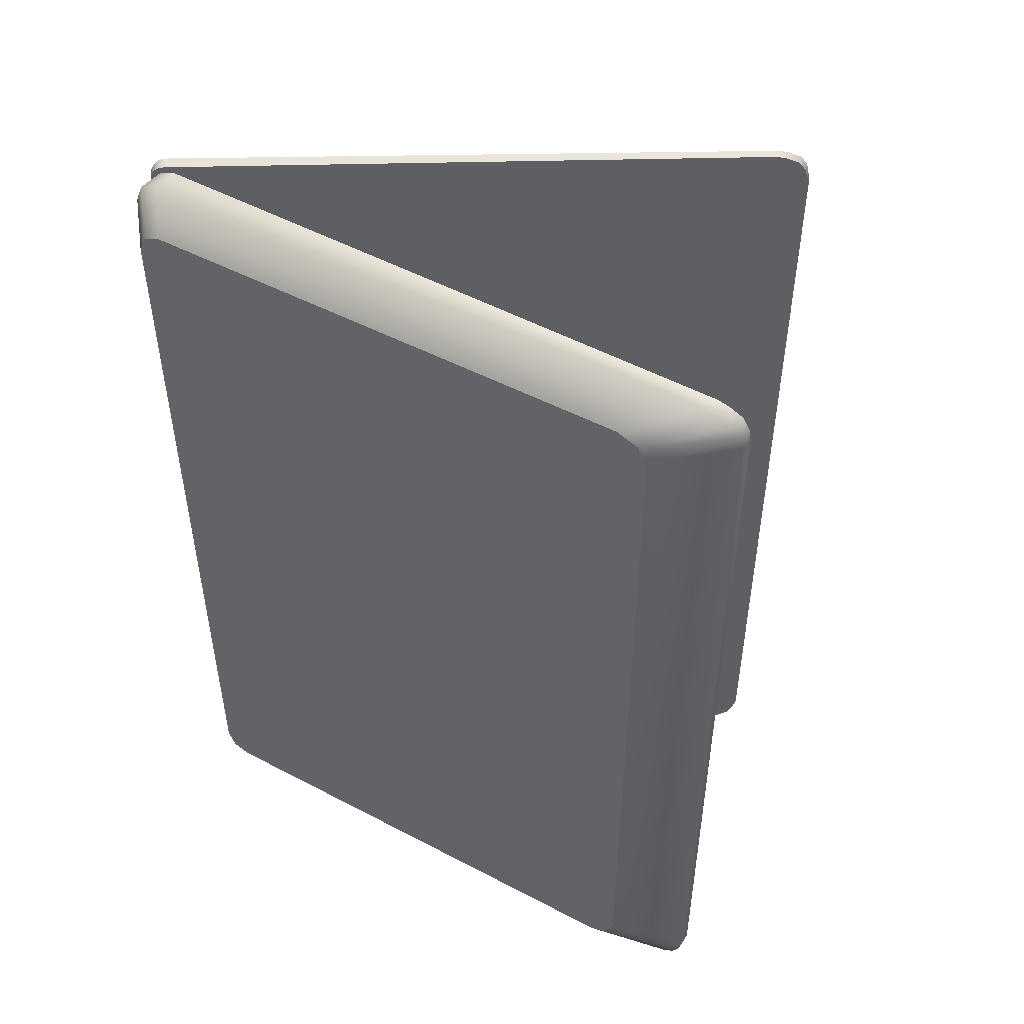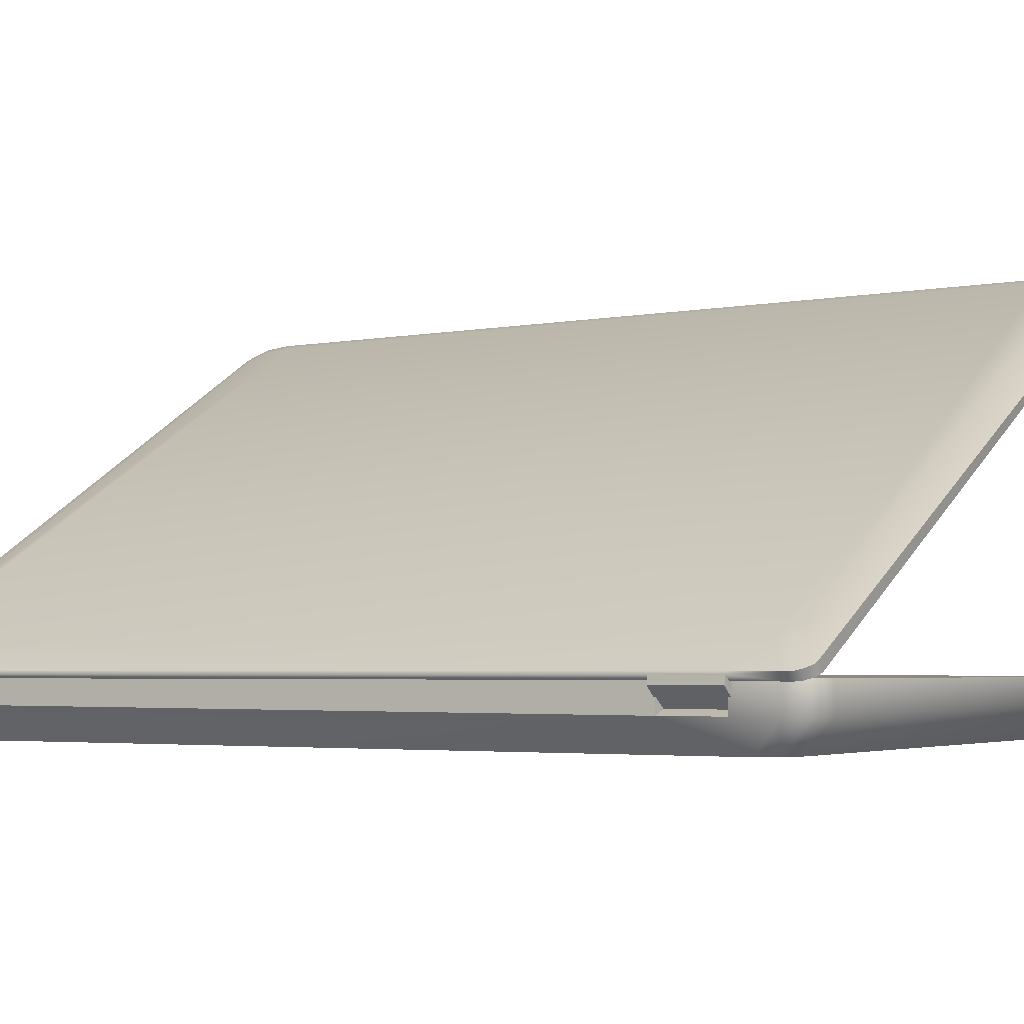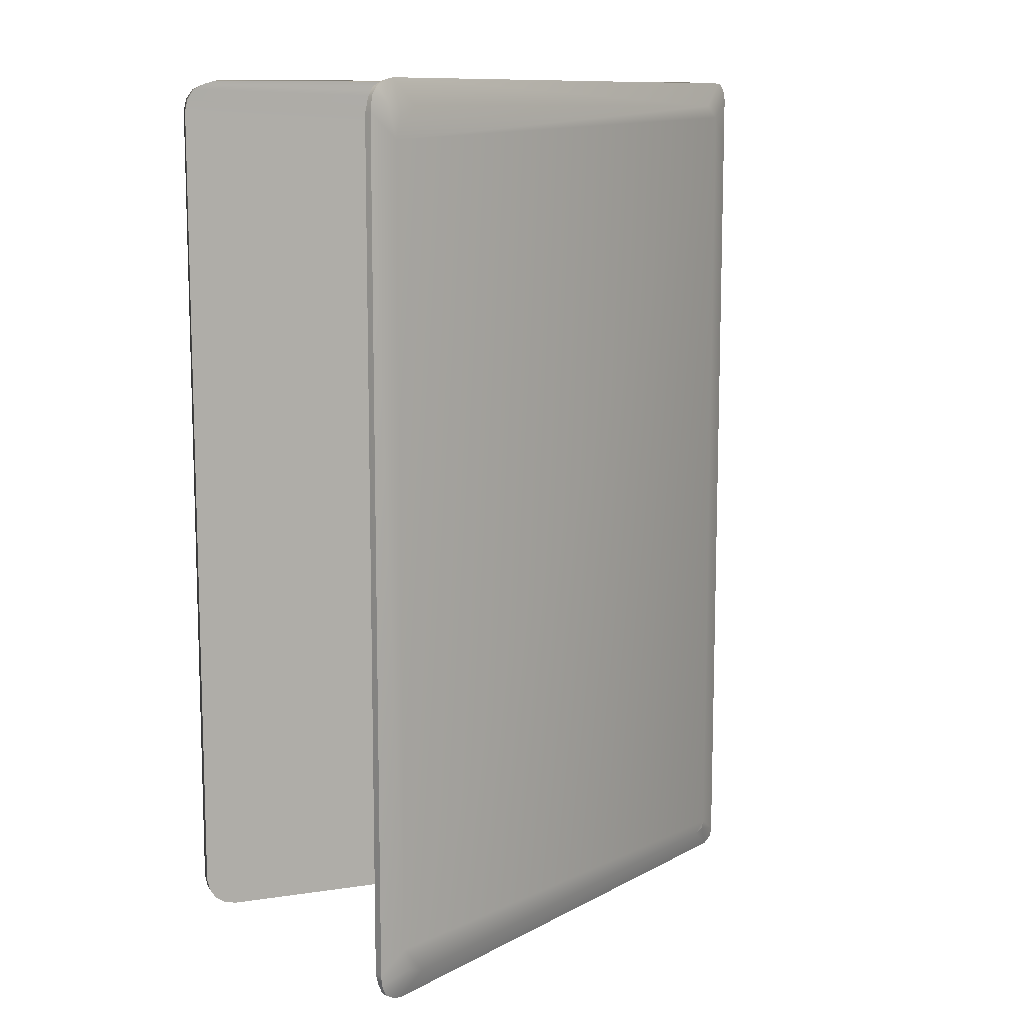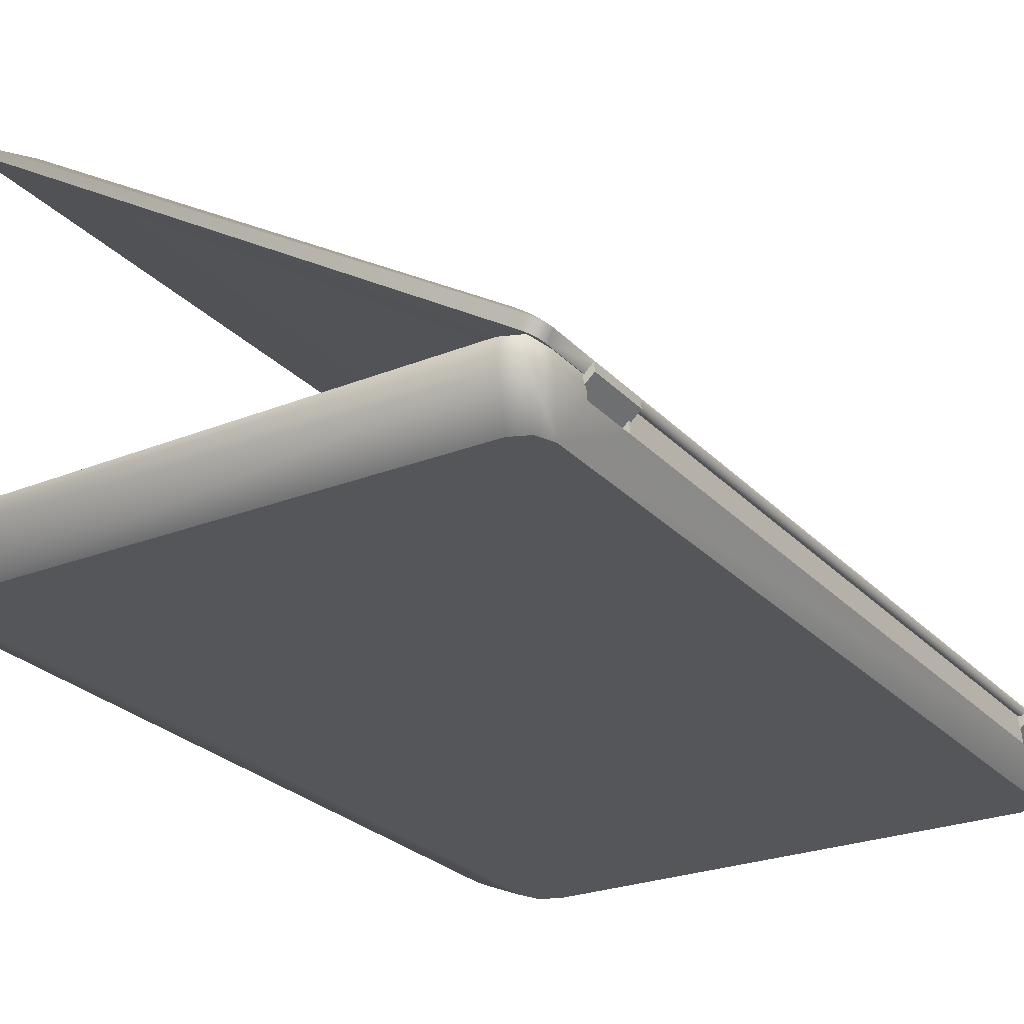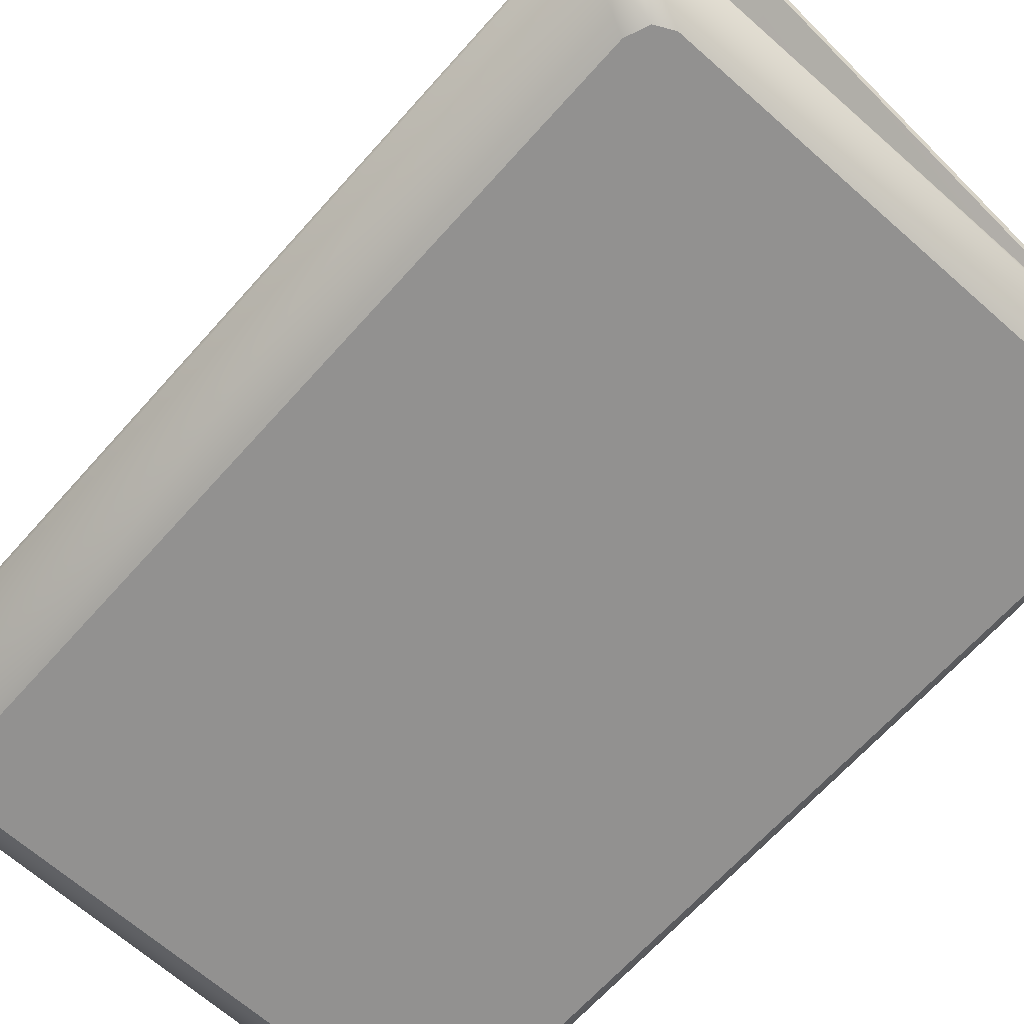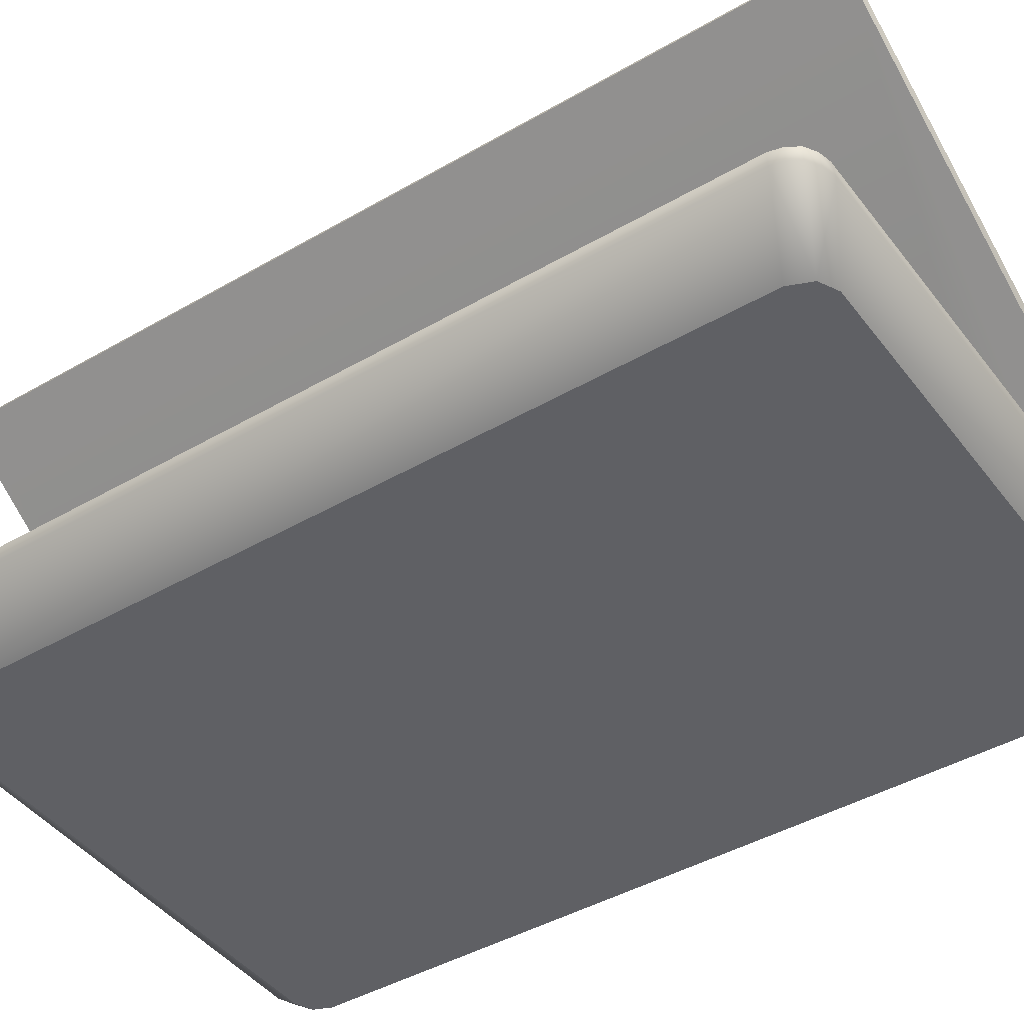
<metadata>
{"format":"obj","ext":"obj","renderer":"f3d","projection":"perspective","resolution":1024,"background":"white","views":[{"elev":49.9,"azim":30.6,"up":"+Z"},{"elev":-3.3,"azim":-54.9,"up":"+Y"},{"elev":10.8,"azim":159.2,"up":"+Z"},{"elev":-26.2,"azim":-147.5,"up":"+Y"},{"elev":-65.7,"azim":138.4,"up":"+Y"},{"elev":-43.3,"azim":124.5,"up":"+Y"}]}
</metadata>
<code>
o Lowpoly_Notebook_Cube.001
v -0.1132 0.1953 -1.546
v -0.2458 0.07621 -1.185
v -0.1618 0.1664 -1.506
v 1.537 1.22 -1.439
v 1.456 1.17 -1.551
v -0.1535 0.1703 -1.535
v 1.545 1.188 -1.632
v 1.552 1.16 -1.626
v -0.2255 0.06165 -1.185
v 1.634 1.244 -1.515
v -0.1954 0.1128 -1.628
v 1.517 1.208 -1.523
v -0.2187 0.05087 -1.403
v -0.2484 0.04865 -1.403
v 1.542 1.155 1.625
v -0.2419 0.08409 1.185
v -0.1142 0.1937 1.538
v -0.1618 0.1664 1.492
v 1.456 1.17 1.537
v -0.1547 0.1675 1.533
v 1.537 1.22 1.425
v -0.2247 0.06028 1.555
v 1.645 1.22 1.511
v 1.633 1.244 1.515
v -0.2419 0.08409 1.403
v 1.517 1.208 1.509
v -0.2247 0.06024 1.403
v -0.2496 0.0505 1.403
v 1.636 1.213 -1.555
v 1.619 1.202 -1.598
v 1.583 1.227 -1.565
v 1.631 1.211 1.566
v 1.568 1.172 1.62
v 1.625 1.236 1.571
v 1.567 1.226 1.547
v -0.1927 0.07211 1.62
v -0.1916 0.06901 -1.614
v -0.2148 0.1022 -1.62
v -0.2458 0.07621 -1.403
v -0.2419 0.08409 -1.185
v -0.2419 0.08409 -1.403
v -0.2409 0.08579 -1.574
v -0.226 0.06239 1.185
v -0.219 0.05119 -1.568
v -0.2458 0.07621 1.185
v -0.1722 0.07962 -1.622
v -0.177 0.0768 -1.185
v -0.1552 -0.009938 -1.185
v -0.1552 -0.009924 -1.403
v -0.1769 0.07674 -1.403
v -0.2484 0.04865 -1.185
v -0.1753 -0.01614 -1.185
v -0.1753 -0.01614 -1.403
v -0.1729 0.08062 1.625
v -0.2419 0.08408 1.559
v -0.2458 0.07621 1.403
v -0.1775 0.07753 1.185
v -0.1552 -0.009939 1.185
v 1.535 1.181 1.629
v -0.1954 0.1128 1.629
v -0.1552 -0.009924 1.403
v -0.1775 0.07759 1.403
v -0.2496 0.0505 1.185
v -0.1753 -0.01614 1.185
v -0.1753 -0.01614 1.403
v 1.646 1.219 -1.515
v 1.63 1.239 -1.555
v 1.612 1.228 -1.598
v 1.579 1.209 -1.621
v 1.586 1.181 -1.621
v 1.562 1.198 1.624
v 1.604 1.224 1.603
v 1.611 1.198 1.598
v -0.2308 0.09014 1.602
v -0.2403 0.084 1.578
v -0.2129 0.1007 1.624
v -0.2228 0.05973 1.574
v -0.2148 0.06306 1.6
v -0.2322 0.09204 -1.605
v -0.2391 0.08707 -1.587
v -0.209 0.05882 -1.599
v -0.2159 0.05381 -1.581
v -0.1535 0.1703 -1.535
v -0.2458 0.07621 -1.185
v -0.2458 0.07621 -1.185
v -0.2255 0.06165 -1.185
v -0.2255 0.06165 -1.185
v 1.545 1.188 -1.632
v -0.1954 0.1128 -1.628
v 1.552 1.16 -1.626
v -0.1722 0.07962 -1.622
v -0.2419 0.08409 1.185
v -0.2419 0.08409 1.403
v -0.2247 0.06024 1.403
v -0.2247 0.06024 1.403
v -0.2247 0.06028 1.555
v -0.2496 0.0505 1.403
v -0.2496 0.0505 1.403
v -0.2458 0.07621 1.403
v -0.2458 0.07621 1.403
v -0.2458 0.07621 1.185
v -0.2458 0.07621 1.185
v -0.226 0.06239 1.185
v -0.226 0.06239 1.185
v -0.1775 0.07753 1.185
v -0.1775 0.07753 1.185
v 1.636 1.213 -1.555
v 1.619 1.202 -1.598
v 1.646 1.219 -1.515
v 1.631 1.211 1.566
v 1.645 1.22 1.511
v 1.568 1.172 1.62
v 1.542 1.155 1.625
v -0.1954 0.1128 1.629
v -0.2129 0.1007 1.624
v -0.2419 0.08409 -1.403
v -0.2409 0.08579 -1.574
v -0.2484 0.04865 -1.185
v -0.2484 0.04865 -1.185
v -0.1753 -0.01614 -1.185
v -0.1753 -0.01614 -1.185
v -0.1552 -0.009938 -1.185
v -0.1552 -0.009938 -1.185
v -0.1552 -0.009924 -1.403
v -0.1552 -0.009924 -1.403
v -0.1729 0.08062 1.625
v -0.2419 0.08408 1.559
v -0.1552 -0.009924 1.403
v -0.1552 -0.009924 1.403
v -0.1753 -0.01614 1.403
v -0.1753 -0.01614 1.403
v -0.1552 -0.009939 1.185
v -0.1552 -0.009939 1.185
v 1.63 1.239 -1.555
v 1.612 1.228 -1.598
v 1.579 1.209 -1.621
v 1.562 1.198 1.624
v 1.604 1.224 1.603
v -0.2308 0.09014 1.602
v -0.2403 0.084 1.578
v -0.1927 0.07211 1.62
v -0.2391 0.08707 -1.587
v -0.2322 0.09204 -1.605
v -0.1916 0.06901 -1.614
v -0.209 0.05882 -1.599
v -0.2159 0.05381 -1.581
v -0.2458 0.07621 -1.403
v -0.2458 0.07621 -1.403
v -0.2419 0.08409 -1.185
v -0.2187 0.05087 -1.403
v -0.2187 0.05087 -1.403
v -0.2187 0.05087 -1.403
v -0.219 0.05119 -1.568
v -0.177 0.0768 -1.185
v -0.177 0.0768 -1.185
v -0.177 0.0768 -1.185
v -0.1769 0.07674 -1.403
v -0.1769 0.07674 -1.403
v -0.1769 0.07674 -1.403
v -0.2484 0.04865 -1.403
v -0.2484 0.04865 -1.403
v -0.1753 -0.01614 -1.403
v -0.1753 -0.01614 -1.403
v 1.535 1.181 1.629
v -0.1775 0.07759 1.403
v -0.1775 0.07759 1.403
v -0.2496 0.0505 1.185
v -0.2496 0.0505 1.185
v -0.1753 -0.01614 1.185
v -0.1753 -0.01614 1.185
v 1.633 1.244 1.515
v 1.634 1.244 -1.515
v 1.586 1.181 -1.621
v 1.625 1.236 1.571
v 1.611 1.198 1.598
v -0.2228 0.05973 1.574
v -0.2148 0.06306 1.6
v -0.2148 0.1022 -1.62
v 1.742 -0.1023 1.405
v 1.711 -0.1026 -1.478
v 1.966 0.06913 1.597
v -0.06742 -0.1201 1.512
v 1.995 0.02122 1.52
v 1.958 0.01898 1.6
v 1.841 0.007722 1.635
v 1.997 0.0211 -1.518
v 1.966 0.01886 -1.599
v 1.878 0.01534 -1.638
v -0.2218 -0.02365 1.542
v -0.1946 -0.02365 1.608
v -0.1289 -0.02365 1.635
v -0.1289 -0.02365 -1.636
v -0.1946 -0.02365 -1.609
v -0.2218 -0.02365 -1.543
v 1.966 0.06988 -1.599
v 1.636 -0.1034 1.512
v 1.648 -0.1032 -1.509
v -0.06742 -0.1201 -1.509
v -0.1286 -0.1207 -1.483
v -0.1285 0.0677 1.63
v 2 0.06978 -1.519
v 1.984 0.01921 1.563
v 1.901 0.01307 1.621
v 1.988 0.01977 -1.561
v 1.925 0.01723 -1.625
v 1.927 0.06664 1.618
v 1.99 0.06983 -1.561
v -0.1041 0.02586 -1.195
v -0.2137 0.07081 -1.393
v -0.2212 -0.01621 -1.195
v -0.2137 0.06819 1.19
v -0.0933 0.07055 -1.195
v -0.2218 -0.02365 1.193
v -0.2218 -0.02365 1.398
v 1.886 0.06665 1.63
v 1.929 0.06992 -1.622
v -0.1286 -0.1207 1.487
v -0.2137 0.07096 -1.539
v -0.1865 0.07101 -1.605
v 2 0.0667 1.517
v 1.711 -0.1026 1.481
v 1.742 -0.1023 -1.402
v -0.154 -0.1209 -1.421
v -0.154 -0.1209 1.424
v -0.1865 0.06776 1.603
v -0.2137 0.06784 1.537
v -0.1207 0.071 -1.632
v 1.99 0.06825 1.56
v 1.886 0.06996 -1.632
v -0.2137 0.06799 1.393
v -0.2212 -0.01621 -1.393
v -0.09873 0.06813 1.196
v -0.1096 0.02586 1.196
v -0.2137 0.07061 -1.195
v -0.0933 0.07075 -1.393
v -0.1043 0.02586 1.396
v -0.09347 0.06792 1.396
v -0.1041 0.02586 -1.393
v -0.06742 -0.1201 -1.509
v 1.648 -0.1032 -1.509
v -0.2137 0.07096 -1.539
v -0.1865 0.07101 -1.605
v -0.1286 -0.1207 -1.483
v -0.154 -0.1209 -1.421
v -0.154 -0.1209 1.424
v 1.99 0.06983 -1.561
v 2 0.06978 -1.519
v -0.2137 0.07081 -1.393
v -0.2137 0.07081 -1.393
v 1.927 0.06664 1.618
v 1.966 0.06913 1.597
v 1.966 0.06988 -1.599
v -0.1041 0.02586 -1.195
v -0.1041 0.02586 -1.195
v -0.0933 0.07055 -1.195
v -0.0933 0.07055 -1.195
v -0.2137 0.06819 1.19
v -0.2137 0.06819 1.19
v -0.2137 0.07061 -1.195
v -0.2137 0.07061 -1.195
v -0.09347 0.06792 1.396
v -0.09347 0.06792 1.396
v -0.2137 0.06799 1.393
v -0.2137 0.06799 1.393
v -0.09873 0.06813 1.196
v -0.09873 0.06813 1.196
v -0.1286 -0.1207 1.487
v -0.06742 -0.1201 1.512
v 1.636 -0.1034 1.512
v -0.1865 0.06776 1.603
v -0.2137 0.06784 1.537
v -0.1207 0.071 -1.632
v 1.886 0.06996 -1.632
v 1.929 0.06992 -1.622
v -0.1096 0.02586 1.196
v -0.1096 0.02586 1.196
v -0.1043 0.02586 1.396
v -0.1043 0.02586 1.396
v 1.886 0.06665 1.63
v 1.711 -0.1026 -1.478
v 2 0.0667 1.517
v 1.711 -0.1026 1.481
v 1.742 -0.1023 1.405
v 1.742 -0.1023 -1.402
v 1.99 0.06825 1.56
v -0.1285 0.0677 1.63
v -0.2212 -0.01621 -1.393
v -0.2212 -0.01621 -1.393
v -0.2212 -0.01621 -1.195
v -0.2212 -0.01621 -1.195
v -0.2212 -0.01621 -1.195
v -0.0933 0.07075 -1.393
v -0.0933 0.07075 -1.393
v -0.1041 0.02586 -1.393
v -0.1041 0.02586 -1.393
v -0.2218 -0.02365 1.193
v -0.2218 -0.02365 1.193
v -0.2218 -0.02365 1.193
v -0.2218 -0.02365 1.398
v -0.2218 -0.02365 1.398
f 240 180 243 239
f 184 251 250 203
f 247 186 204 246
f 190 267 268 191
f 246 204 187 252
f 187 280 205
f 280 187 204
f 244 243 180 284
f 286 191 185
f 262 271 285 281
f 272 242 274 273
f 192 188 197 198
f 189 224 267 190
f 252 187 205 216
f 192 198 199 193
f 245 244 284 179
f 280 197 188 205
f 287 248 218 194
f 269 221 203 185
f 183 220 228 202
f 193 199 223 194
f 279 286 185
f 186 183 283 222
f 203 250 279 185
f 216 205 188 229
f 225 190 191 286
f 179 282 217 245
f 207 274 242 241
f 202 228 251 184
f 247 220 183 186
f 186 222 280 204
f 184 221 202
f 221 184 203
f 215 206 270 200
f 181 285 271
f 207 195 274
f 206 181 271 270
f 255 253 290 260
f 182 217 282 196
f 283 183 202 221
f 297 291 223 224
f 224 189 299
f 281 201 292
f 261 278 300 263
f 241 249 292
f 256 281 292
f 281 265 262
f 227 229 188 192
f 266 258 296 276
f 295 293 209 231
f 289 254 294 288
f 212 235 238 208
f 237 232 275 277
f 233 298 214 236
f 262 264 271
f 223 291 287
f 281 256 265
f 194 223 287
f 226 189 190 225
f 189 226 230 299
f 299 297 224
f 227 192 193 219
f 219 193 194 218
f 213 257 259 210
f 234 211 265 256
f 201 207 241 292
f 185 191 268 269
f 157 151 44 46
f 91 89 88 90
f 4 3 18 21
f 5 4 12
f 5 1 4
f 1 3 4
f 19 26 21
f 126 165 113
f 164 19 17
f 20 17 18
f 18 17 21
f 17 19 21
f 108 135 134 107
f 143 145 146 142
f 114 115 141 54
f 96 127 100 94
f 160 162 120 118
f 87 51 121 123
f 86 104 102 84
f 13 125 163 14
f 47 50 152
f 133 169 167 103
f 44 82 81 144 46
f 158 154 122 124
f 161 119 85 147
f 46 8 157
f 148 42 153 150
f 1 5 7
f 11 178 79 83 1
f 12 31 136 7 5
f 97 99 101 168
f 107 134 10 109
f 4 21 24
f 114 54 15 59
f 27 56 28
f 170 131 98 63
f 164 137 35 26 19
f 22 126 36 78 77
f 95 165 126 22
f 49 48 52 53
f 173 90 88 69
f 132 57 166 129
f 113 111 110 73 112
f 55 140 74 20 18
f 27 28 130 128
f 18 25 55
f 20 74 76 60 17
f 60 164 17
f 83 79 80 117 3
f 106 155 8 113
f 3 149 16
f 102 92 40 84
f 67 31 12 4 172
f 92 102 100 93
f 171 23 109 10
f 3 116 149
f 3 117 116
f 148 84 40 41
f 146 153 42 142
f 18 16 25
f 21 26 35 174 24
f 1 6 3
f 155 157 8
f 113 165 106
f 64 58 61 65
f 59 15 33 71
f 167 45 103
f 39 13 14
f 87 2 51
f 13 159 125
f 148 41 42
f 156 87 123
f 11 1 7
f 172 4 24
f 128 62 27
f 127 93 100
f 18 3 16
f 105 133 103
f 43 9 155 106
f 67 68 31
f 68 136 31
f 173 69 135 108
f 8 70 30 29 66
f 137 72 35
f 72 174 35
f 32 34 138 175
f 175 138 71 33
f 171 34 32 23
f 127 96 176 75
f 37 38 89 91
f 38 37 145 143
f 75 176 177 139
f 139 177 141 115
f 111 113 8 66

</code>
